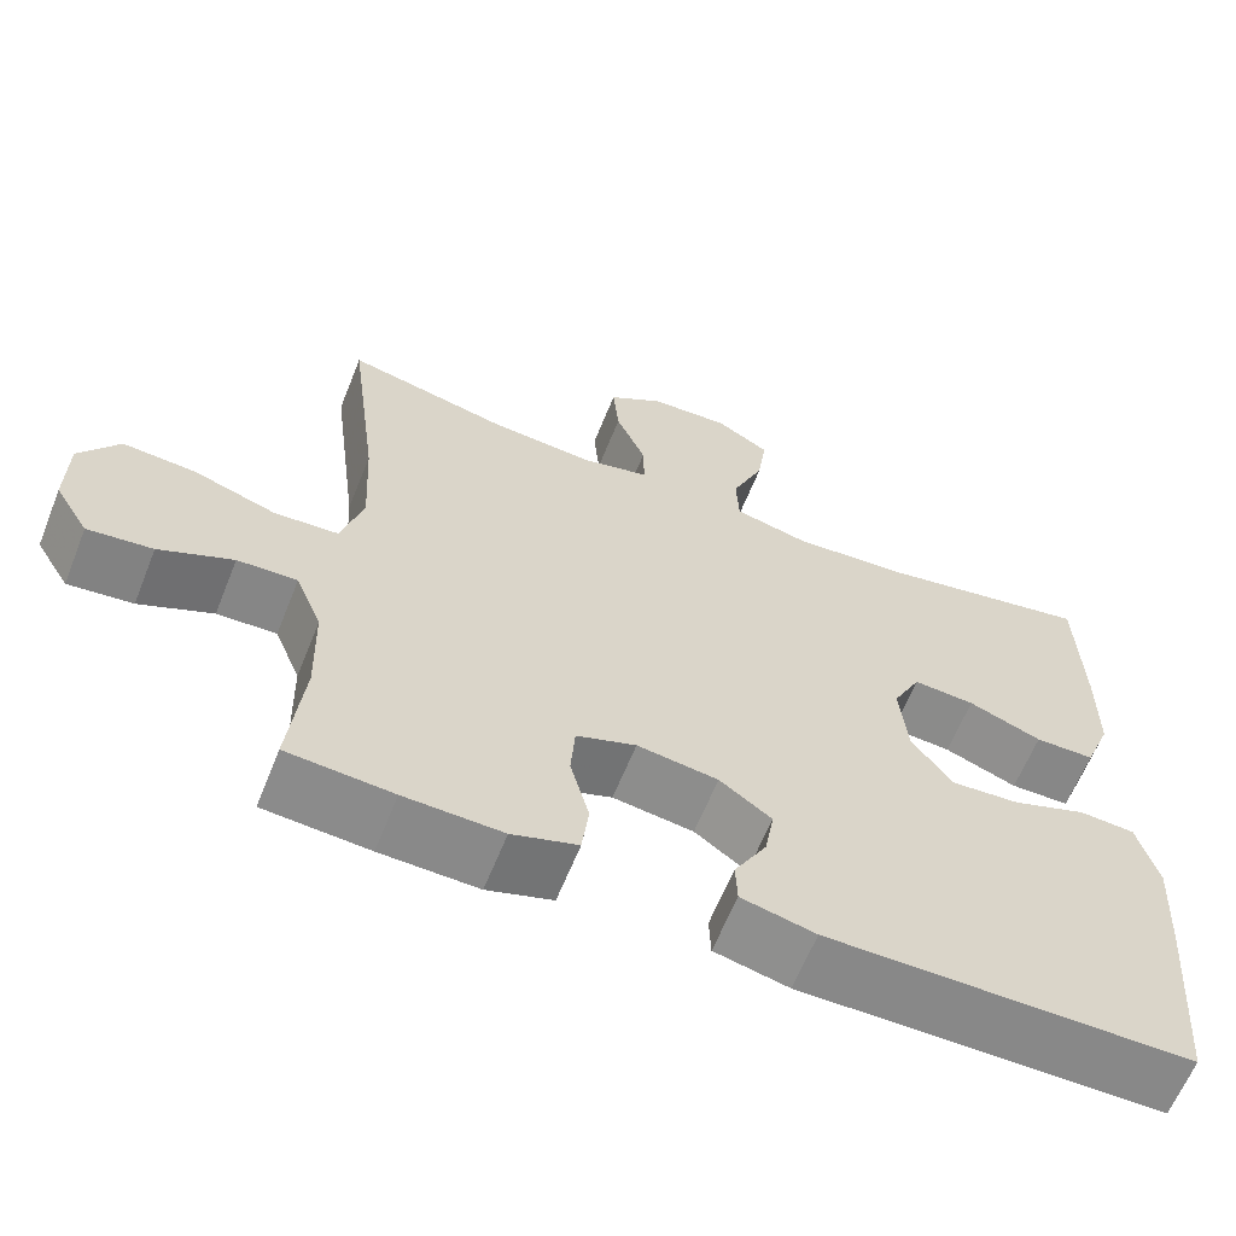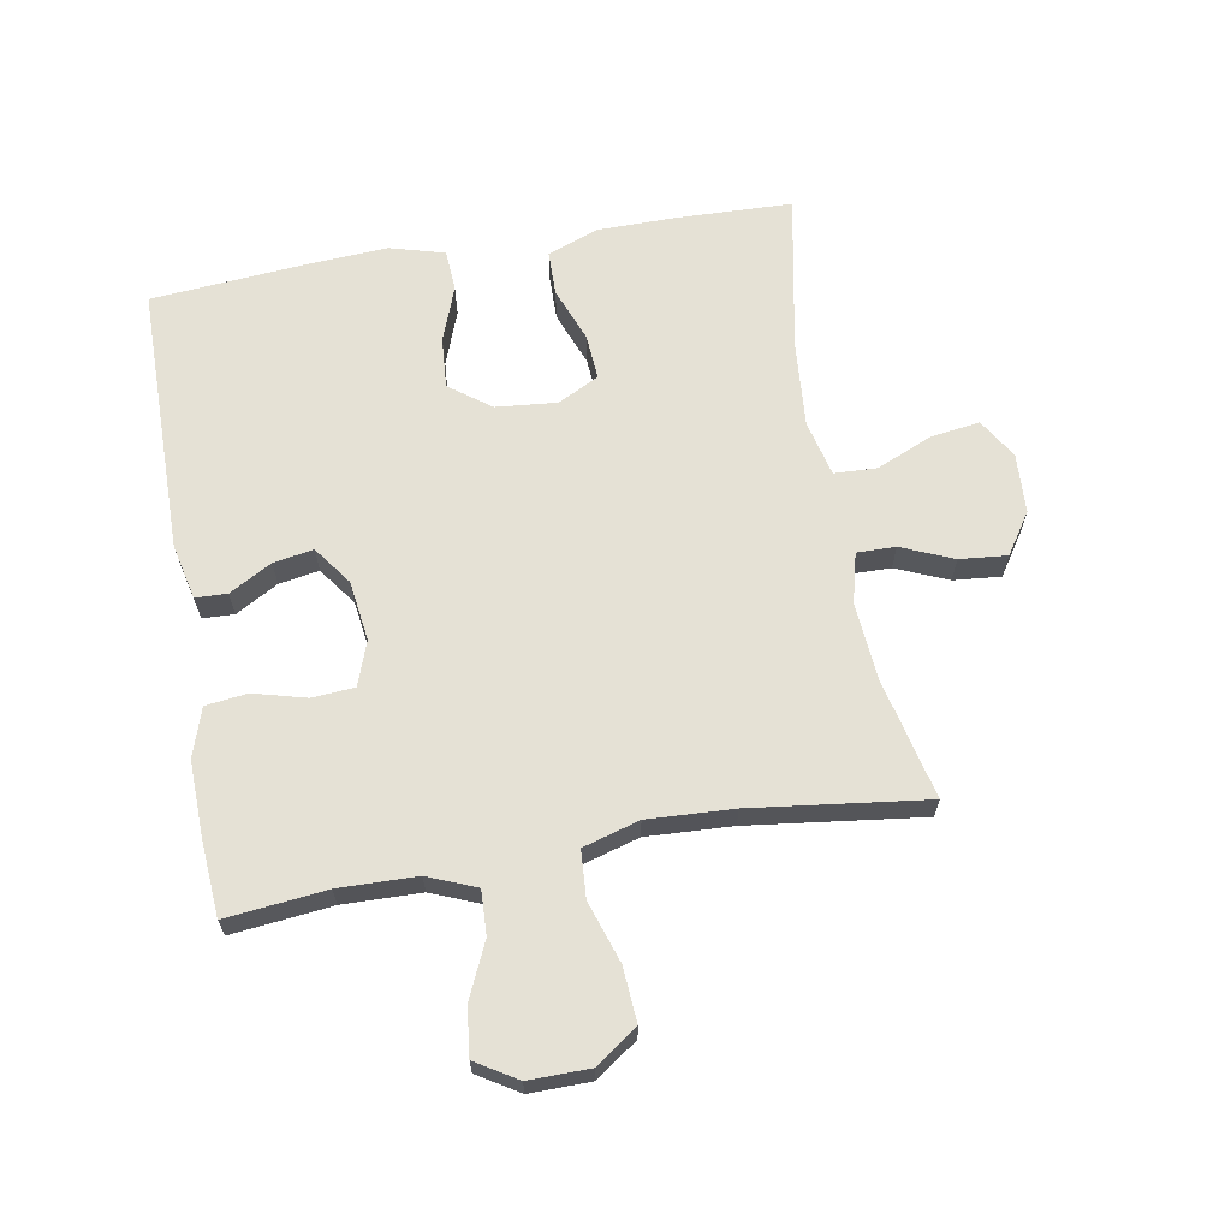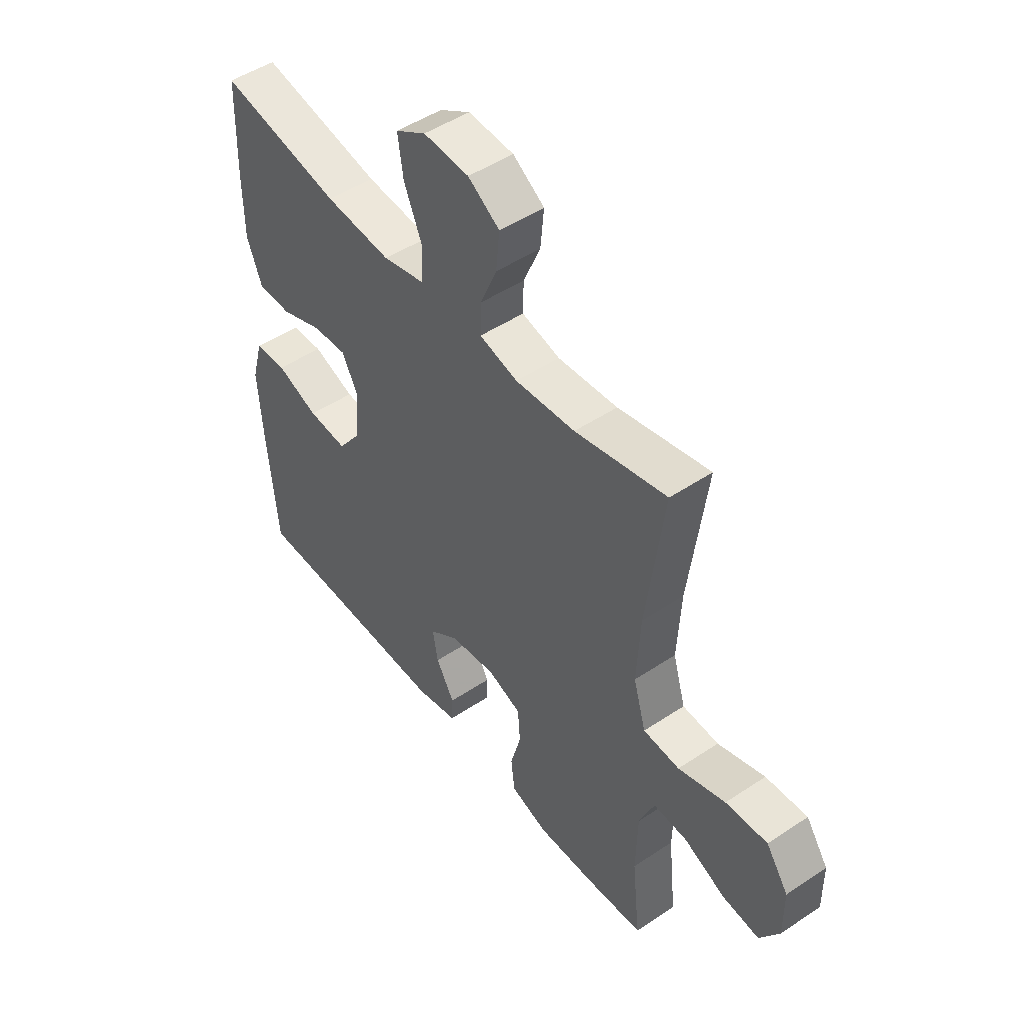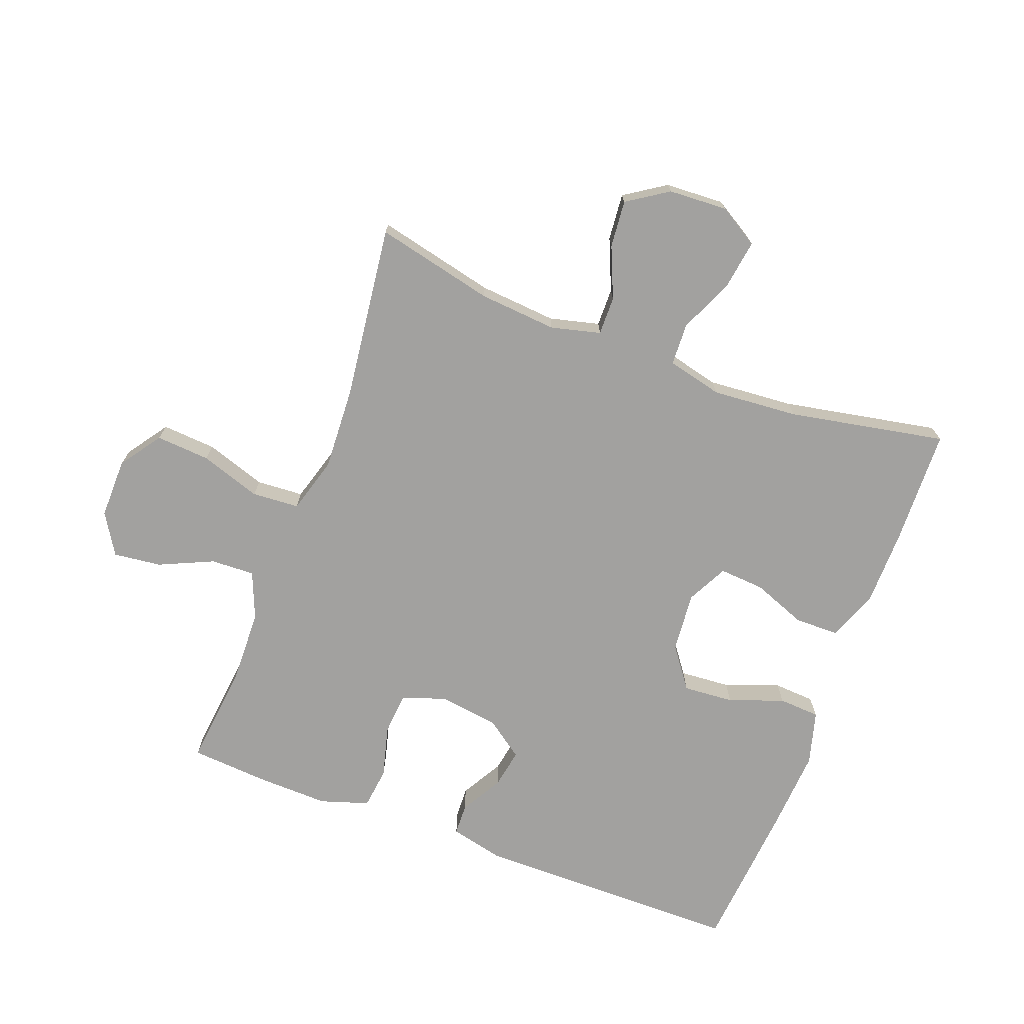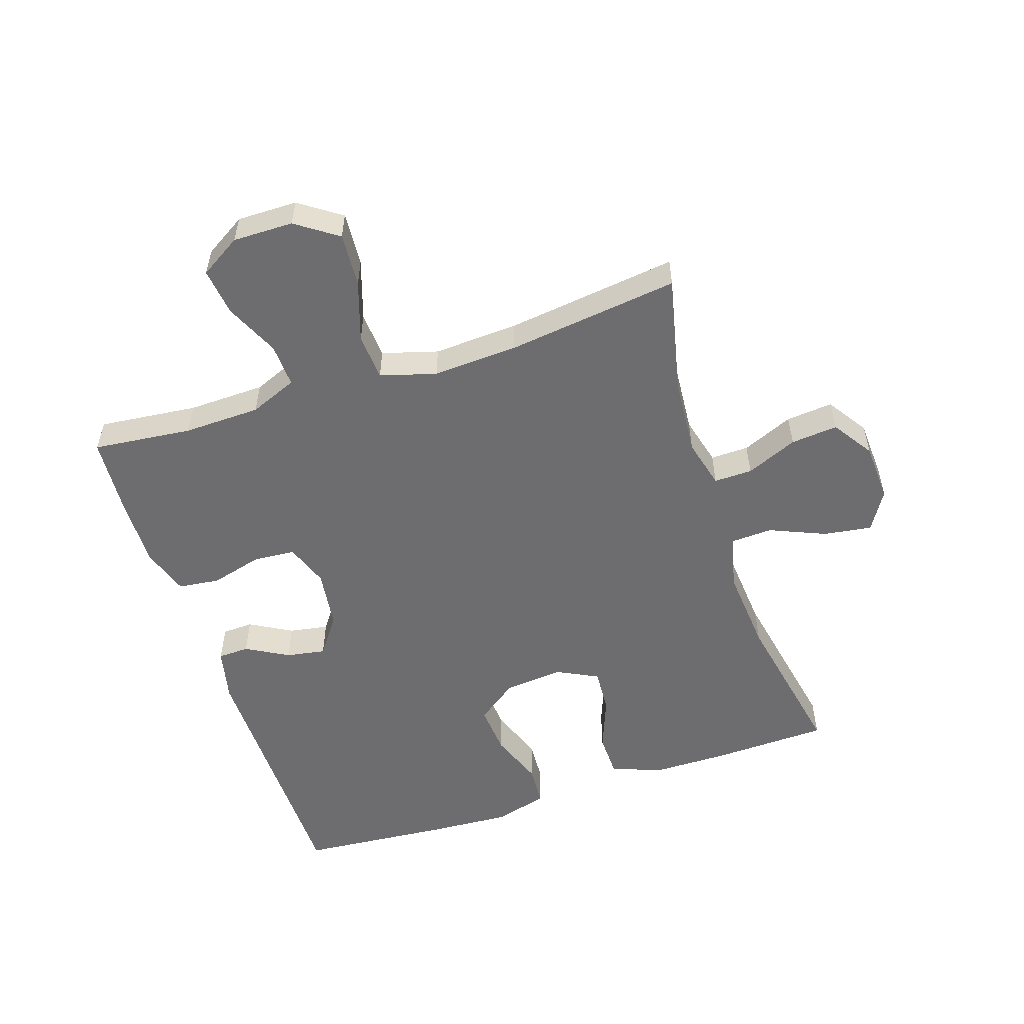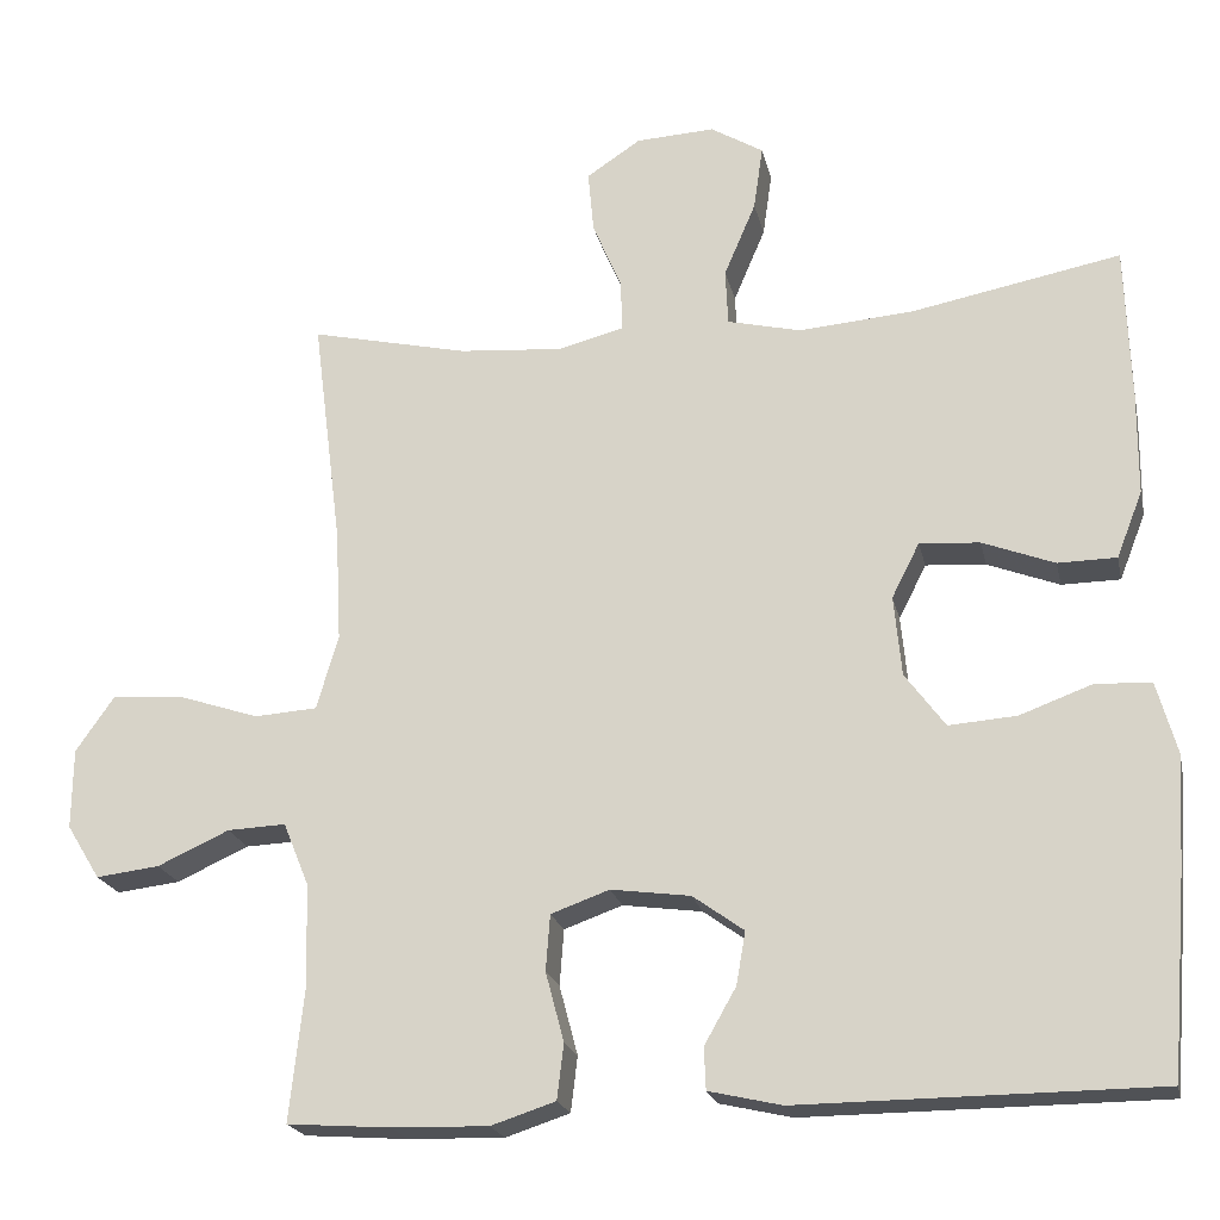
<metadata>
{"format":"obj","ext":"obj","renderer":"f3d","projection":"perspective","resolution":1024,"background":"white","views":[{"elev":-62.8,"azim":-21.8,"up":"+Z"},{"elev":65.0,"azim":-100.0,"up":"+Y"},{"elev":48.8,"azim":-126.6,"up":"+Z"},{"elev":-72.2,"azim":-20.7,"up":"+Y"},{"elev":-54.1,"azim":-71.7,"up":"+Y"},{"elev":-21.0,"azim":12.2,"up":"+Z"}]}
</metadata>
<code>
v 0.5 0.07 -0.5
v 0.073 0.07 -0.503
v -0.014 0.07 -0.483
v -0.016 0.07 -0.433
v 0.022 0.07 -0.366
v 0.033 0.07 -0.303
v -0.028 0.07 -0.259
v -0.123 0.07 -0.246
v -0.193 0.07 -0.271
v -0.198 0.07 -0.338
v -0.176 0.07 -0.421
v -0.184 0.07 -0.487
v -0.261 0.07 -0.512
v -0.376 0.07 -0.509
v -0.5 0.07 -0.5
v -0.483 0.07 -0.342
v -0.486 0.07 -0.219
v -0.517 0.07 -0.143
v -0.587 0.07 -0.146
v -0.673 0.07 -0.185
v -0.749 0.07 -0.194
v -0.789 0.07 -0.129
v -0.788 0.07 -0.033
v -0.742 0.07 0.033
v -0.656 0.07 0.027
v -0.559 0.07 -0.005
v -0.484 0.07 0
v -0.458 0.07 0.089
v -0.465 0.07 0.224
v -0.5 0.07 0.5
v -0.311 0.07 0.457
v -0.187 0.07 0.447
v -0.108 0.07 0.467
v -0.109 0.07 0.528
v -0.144 0.07 0.61
v -0.151 0.07 0.685
v -0.086 0.07 0.728
v 0.008 0.07 0.733
v 0.071 0.07 0.695
v 0.06 0.07 0.618
v 0.022 0.07 0.529
v 0.025 0.07 0.462
v 0.113 0.07 0.441
v 0.25 0.07 0.452
v 0.5 0.07 0.5
v 0.506 0.07 0.315
v 0.505 0.07 0.192
v 0.474 0.07 0.113
v 0.404 0.07 0.112
v 0.318 0.07 0.145
v 0.246 0.07 0.15
v 0.213 0.07 0.085
v 0.222 0.07 -0.011
v 0.27 0.07 -0.076
v 0.351 0.07 -0.07
v 0.438 0.07 -0.038
v 0.504 0.07 -0.042
v 0.528 0.07 -0.128
v 0.52 0.07 -0.259
v 0.5 0 -0.5
v 0.073 0 -0.503
v -0.014 0 -0.483
v -0.016 0 -0.433
v 0.022 0 -0.366
v 0.033 0 -0.303
v -0.028 0 -0.259
v -0.123 0 -0.246
v -0.193 0 -0.271
v -0.198 0 -0.338
v -0.176 0 -0.421
v -0.184 0 -0.487
v -0.261 0 -0.512
v -0.376 0 -0.509
v -0.5 0 -0.5
v -0.483 0 -0.342
v -0.486 0 -0.219
v -0.517 0 -0.143
v -0.587 0 -0.146
v -0.673 0 -0.185
v -0.749 0 -0.194
v -0.789 0 -0.129
v -0.788 0 -0.033
v -0.742 0 0.033
v -0.656 0 0.027
v -0.559 0 -0.005
v -0.484 0 0
v -0.458 0 0.089
v -0.465 0 0.224
v -0.5 0 0.5
v -0.311 0 0.457
v -0.187 0 0.447
v -0.108 0 0.467
v -0.109 0 0.528
v -0.144 0 0.61
v -0.151 0 0.685
v -0.086 0 0.728
v 0.008 0 0.733
v 0.071 0 0.695
v 0.06 0 0.618
v 0.022 0 0.529
v 0.025 0 0.462
v 0.113 0 0.441
v 0.25 0 0.452
v 0.5 0 0.5
v 0.506 0 0.315
v 0.505 0 0.192
v 0.474 0 0.113
v 0.404 0 0.112
v 0.318 0 0.145
v 0.246 0 0.15
v 0.213 0 0.085
v 0.222 0 -0.011
v 0.27 0 -0.076
v 0.351 0 -0.07
v 0.438 0 -0.038
v 0.504 0 -0.042
v 0.528 0 -0.128
v 0.52 0 -0.259
f 55 56 57 58
f 54 55 58 59
f 47 48 49 50
f 47 50 51
f 44 45 46 47
f 43 44 47 51
f 42 43 51 52
f 38 39 40 41
f 38 41 42
f 37 38 42
f 34 35 36 37
f 33 34 37 42
f 32 33 42 52
f 29 30 31
f 28 29 31 32
f 27 28 32 52
f 23 24 25 26
f 23 26 27
f 22 23 27
f 19 20 21 22
f 18 19 22 27
f 17 18 27 52
f 13 14 15 16
f 10 11 12 13
f 9 10 13 16
f 8 9 16 17
f 2 3 4 5
f 2 5 6
f 54 59 1 2
f 53 54 2 6
f 8 17 52 53
f 7 8 53
f 6 7 53
f 117 116 115 114
f 118 117 114 113
f 109 108 107 106
f 110 109 106
f 106 105 104 103
f 110 106 103 102
f 111 110 102 101
f 100 99 98 97
f 101 100 97
f 101 97 96
f 96 95 94 93
f 101 96 93 92
f 111 101 92 91
f 90 89 88
f 91 90 88 87
f 111 91 87 86
f 85 84 83 82
f 86 85 82
f 86 82 81
f 81 80 79 78
f 86 81 78 77
f 111 86 77 76
f 75 74 73 72
f 72 71 70 69
f 75 72 69 68
f 76 75 68 67
f 64 63 62 61
f 65 64 61
f 61 60 118 113
f 65 61 113 112
f 112 111 76 67
f 112 67 66
f 112 66 65
f 1 60 61 2
f 2 61 62 3
f 3 62 63 4
f 4 63 64 5
f 5 64 65 6
f 6 65 66 7
f 7 66 67 8
f 8 67 68 9
f 9 68 69 10
f 10 69 70 11
f 11 70 71 12
f 12 71 72 13
f 13 72 73 14
f 14 73 74 15
f 15 74 75 16
f 16 75 76 17
f 17 76 77 18
f 18 77 78 19
f 19 78 79 20
f 20 79 80 21
f 21 80 81 22
f 22 81 82 23
f 23 82 83 24
f 24 83 84 25
f 25 84 85 26
f 26 85 86 27
f 27 86 87 28
f 28 87 88 29
f 29 88 89 30
f 30 89 90 31
f 31 90 91 32
f 32 91 92 33
f 33 92 93 34
f 34 93 94 35
f 35 94 95 36
f 36 95 96 37
f 37 96 97 38
f 38 97 98 39
f 39 98 99 40
f 40 99 100 41
f 41 100 101 42
f 42 101 102 43
f 43 102 103 44
f 44 103 104 45
f 45 104 105 46
f 46 105 106 47
f 47 106 107 48
f 48 107 108 49
f 49 108 109 50
f 50 109 110 51
f 51 110 111 52
f 52 111 112 53
f 53 112 113 54
f 54 113 114 55
f 55 114 115 56
f 56 115 116 57
f 57 116 117 58
f 58 117 118 59
f 59 118 60 1

</code>
